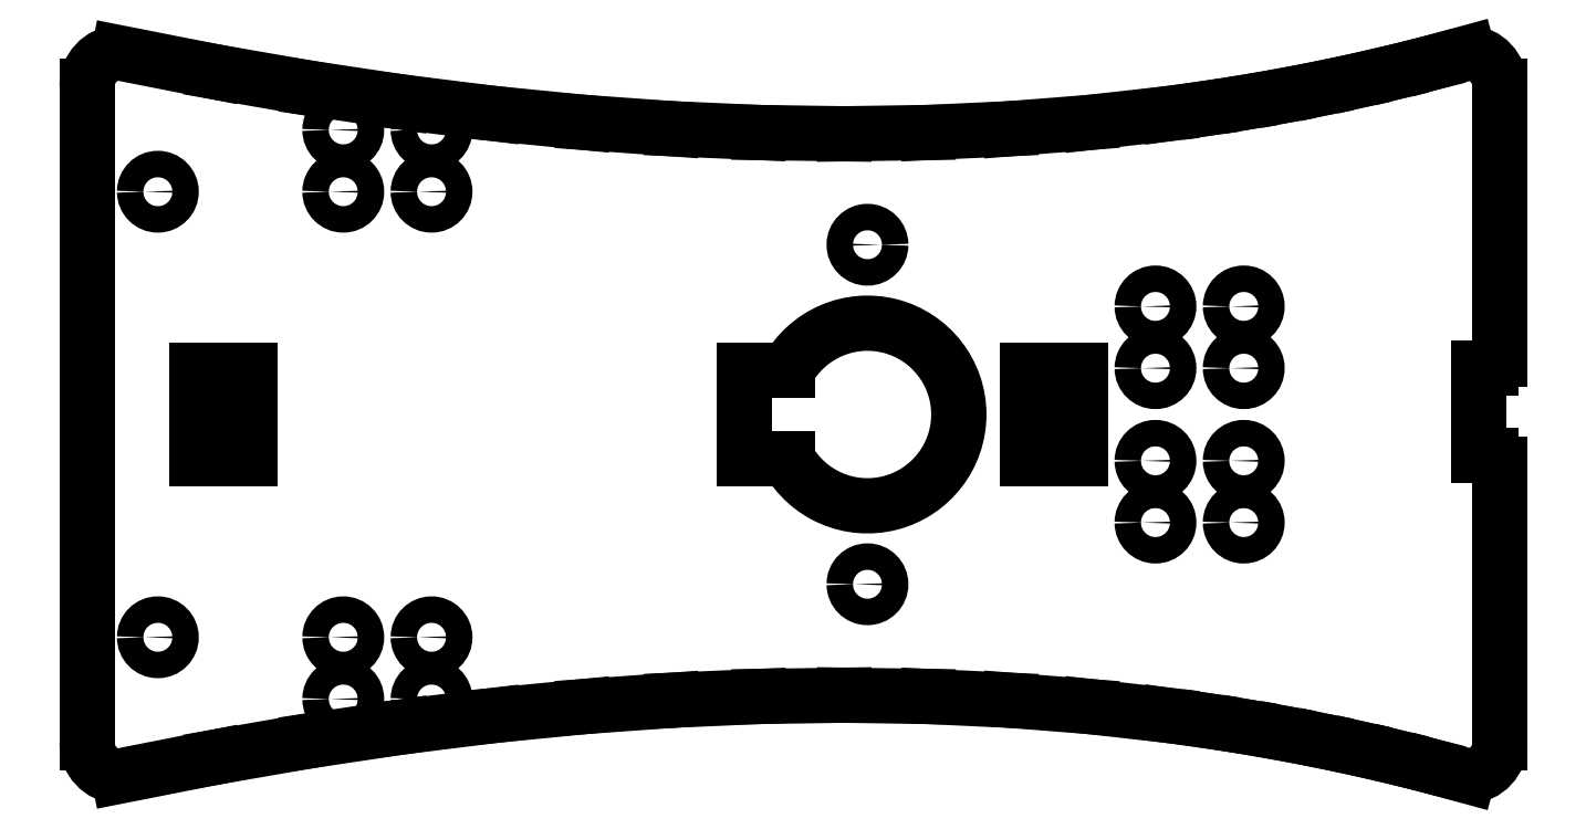
<metadata>
{"format":"dxf","ext":"dxf","renderer":"ezdxf+matplotlib","layout":"modelspace","background":"white","min_lineweight":24,"dpi":150}
</metadata>
<code>
0
SECTION
2
ENTITIES
0
CIRCLE
8
ASSEMBLY_PLATFORM
10
56.34
20
572.3
30
0.5
40
1.5
210
0
220
0
230
-1
0
CIRCLE
8
ASSEMBLY_PLATFORM
10
56.34
20
565.3
30
0.5
40
1.5
210
0
220
0
230
-1
0
CIRCLE
8
ASSEMBLY_PLATFORM
10
46.34
20
572.3
30
0.5
40
1.5
210
0
220
0
230
-1
0
CIRCLE
8
ASSEMBLY_PLATFORM
10
46.34
20
565.3
30
0.5
40
1.5
210
0
220
0
230
-1
0
CIRCLE
8
ASSEMBLY_PLATFORM
10
-35.66
20
602.8
30
0.5
40
1.5
210
0
220
0
230
-1
0
CIRCLE
8
ASSEMBLY_PLATFORM
10
-35.66
20
609.8
30
0.5
40
1.5
210
0
220
0
230
-1
0
CIRCLE
8
ASSEMBLY_PLATFORM
10
-35.66
20
592.3
30
0.5
40
1.5
210
0
220
0
230
-1
0
CIRCLE
8
ASSEMBLY_PLATFORM
10
-35.66
20
585.3
30
0.5
40
1.5
210
0
220
0
230
-1
0
CIRCLE
8
ASSEMBLY_PLATFORM
10
-45.66
20
585.3
30
0.5
40
1.5
210
0
220
0
230
-1
0
CIRCLE
8
ASSEMBLY_PLATFORM
10
-45.66
20
592.3
30
0.5
40
1.5
210
0
220
0
230
-1
0
CIRCLE
8
ASSEMBLY_PLATFORM
10
-45.66
20
602.8
30
0.5
40
1.5
210
0
220
0
230
-1
0
CIRCLE
8
ASSEMBLY_PLATFORM
10
-45.66
20
609.8
30
0.5
40
1.5
210
0
220
0
230
-1
0
CIRCLE
8
ASSEMBLY_PLATFORM
10
46.34
20
622.8
30
0.5
40
1.5
210
0
220
0
230
-1
0
CIRCLE
8
ASSEMBLY_PLATFORM
10
56.34
20
629.8
30
0.5
40
1.5
210
0
220
0
230
-1
0
CIRCLE
8
ASSEMBLY_PLATFORM
10
46.34
20
629.8
30
0.5
40
1.5
210
0
220
0
230
-1
0
CIRCLE
8
ASSEMBLY_PLATFORM
10
56.34
20
622.8
30
0.5
40
1.5
210
0
220
0
230
-1
0
CIRCLE
8
ASSEMBLY_PLATFORM
10
77.34
20
622.8
30
0.5
40
1.5
210
0
220
0
230
-1
0
CIRCLE
8
ASSEMBLY_PLATFORM
10
77.34
20
572.3
30
0.5
40
1.5
210
0
220
0
230
-1
0
LINE
8
ASSEMBLY_PLATFORM
10
-66.86
20
602.6
30
-0.5
11
-66.86
21
592.6
31
-0.5
0
LINE
8
ASSEMBLY_PLATFORM
10
-66.86
20
592.6
30
-0.5
11
-72.86
21
592.6
31
-0.5
0
LINE
8
ASSEMBLY_PLATFORM
10
-72.86
20
592.6
30
-0.5
11
-72.86
21
602.6
31
-0.5
0
LINE
8
ASSEMBLY_PLATFORM
10
-72.86
20
602.6
30
-0.5
11
-66.86
21
602.6
31
-0.5
0
LINE
8
ASSEMBLY_PLATFORM
10
27.14
20
602.6
30
-0.5
11
27.14
21
592.6
31
-0.5
0
LINE
8
ASSEMBLY_PLATFORM
10
27.14
20
592.6
30
-0.5
11
21.14
21
592.6
31
-0.5
0
LINE
8
ASSEMBLY_PLATFORM
10
21.14
20
592.6
30
-0.5
11
21.14
21
602.6
31
-0.5
0
LINE
8
ASSEMBLY_PLATFORM
10
21.14
20
602.6
30
-0.5
11
27.14
21
602.6
31
-0.5
0
LINE
8
ASSEMBLY_PLATFORM
10
74.66
20
603.9
30
-0.5
11
74.66
21
634.7
31
-0.5
0
ARC
8
ASSEMBLY_PLATFORM
10
70.94
20
634.9
30
-0.5
40
3.716
50
358
51
87.84
0
LINE
8
ASSEMBLY_PLATFORM
10
71.08
20
638.6
30
-0.5
11
67
21
637.5
31
-0.5
0
LINE
8
ASSEMBLY_PLATFORM
10
67
20
637.5
30
-0.5
11
62.88
21
636.4
31
-0.5
0
LINE
8
ASSEMBLY_PLATFORM
10
62.88
20
636.4
30
-0.5
11
58.71
21
635.5
31
-0.5
0
LINE
8
ASSEMBLY_PLATFORM
10
58.71
20
635.5
30
-0.5
11
54.49
21
634.6
31
-0.5
0
LINE
8
ASSEMBLY_PLATFORM
10
54.49
20
634.6
30
-0.5
11
50.23
21
633.7
31
-0.5
0
LINE
8
ASSEMBLY_PLATFORM
10
50.23
20
633.7
30
-0.5
11
45.93
21
633
31
-0.5
0
LINE
8
ASSEMBLY_PLATFORM
10
45.93
20
633
30
-0.5
11
41.58
21
632.3
31
-0.5
0
LINE
8
ASSEMBLY_PLATFORM
10
41.58
20
632.3
30
-0.5
11
37.18
21
631.7
31
-0.5
0
LINE
8
ASSEMBLY_PLATFORM
10
37.18
20
631.7
30
-0.5
11
28.26
21
630.7
31
-0.5
0
LINE
8
ASSEMBLY_PLATFORM
10
28.26
20
630.7
30
-0.5
11
19.15
21
630
31
-0.5
0
LINE
8
ASSEMBLY_PLATFORM
10
19.15
20
630
30
-0.5
11
9.87
21
629.5
31
-0.5
0
LINE
8
ASSEMBLY_PLATFORM
10
9.87
20
629.5
30
-0.5
11
0.4069
21
629.4
31
-0.5
0
LINE
8
ASSEMBLY_PLATFORM
10
0.4069
20
629.4
30
-0.5
11
-9.236
21
629.5
31
-0.5
0
LINE
8
ASSEMBLY_PLATFORM
10
-9.236
20
629.5
30
-0.5
11
-19.06
21
630
31
-0.5
0
LINE
8
ASSEMBLY_PLATFORM
10
-19.06
20
630
30
-0.5
11
-29.06
21
630.7
31
-0.5
0
LINE
8
ASSEMBLY_PLATFORM
10
-29.06
20
630.7
30
-0.5
11
-39.24
21
631.7
31
-0.5
0
LINE
8
ASSEMBLY_PLATFORM
10
-39.24
20
631.7
30
-0.5
11
-49.61
21
633
31
-0.5
0
LINE
8
ASSEMBLY_PLATFORM
10
-49.61
20
633
30
-0.5
11
-60.15
21
634.6
31
-0.5
0
LINE
8
ASSEMBLY_PLATFORM
10
-60.15
20
634.6
30
-0.5
11
-70.87
21
636.4
31
-0.5
0
LINE
8
ASSEMBLY_PLATFORM
10
-70.87
20
636.4
30
-0.5
11
-81.77
21
638.6
31
-0.5
0
ARC
8
ASSEMBLY_PLATFORM
10
-81.63
20
634.9
30
-0.5
40
3.716
50
92.16
51
182
0
LINE
8
ASSEMBLY_PLATFORM
10
-85.34
20
634.7
30
-0.5
11
-85.34
21
560.4
31
-0.5
0
ARC
8
ASSEMBLY_PLATFORM
10
-81.63
20
560.3
30
-0.5
40
3.716
50
178
51
267.8
0
LINE
8
ASSEMBLY_PLATFORM
10
-81.77
20
556.6
30
-0.5
11
-70.87
21
558.7
31
-0.5
0
LINE
8
ASSEMBLY_PLATFORM
10
-70.87
20
558.7
30
-0.5
11
-60.15
21
560.6
31
-0.5
0
LINE
8
ASSEMBLY_PLATFORM
10
-60.15
20
560.6
30
-0.5
11
-49.61
21
562.2
31
-0.5
0
LINE
8
ASSEMBLY_PLATFORM
10
-49.61
20
562.2
30
-0.5
11
-39.24
21
563.5
31
-0.5
0
LINE
8
ASSEMBLY_PLATFORM
10
-39.24
20
563.5
30
-0.5
11
-29.06
21
564.5
31
-0.5
0
LINE
8
ASSEMBLY_PLATFORM
10
-29.06
20
564.5
30
-0.5
11
-19.06
21
565.2
31
-0.5
0
LINE
8
ASSEMBLY_PLATFORM
10
-19.06
20
565.2
30
-0.5
11
-9.236
21
565.6
31
-0.5
0
LINE
8
ASSEMBLY_PLATFORM
10
-9.236
20
565.6
30
-0.5
11
0.4069
21
565.8
31
-0.5
0
LINE
8
ASSEMBLY_PLATFORM
10
0.4069
20
565.8
30
-0.5
11
9.87
21
565.6
31
-0.5
0
LINE
8
ASSEMBLY_PLATFORM
10
9.87
20
565.6
30
-0.5
11
19.15
21
565.2
31
-0.5
0
LINE
8
ASSEMBLY_PLATFORM
10
19.15
20
565.2
30
-0.5
11
28.26
21
564.5
31
-0.5
0
LINE
8
ASSEMBLY_PLATFORM
10
28.26
20
564.5
30
-0.5
11
37.18
21
563.5
31
-0.5
0
LINE
8
ASSEMBLY_PLATFORM
10
37.18
20
563.5
30
-0.5
11
41.58
21
562.9
31
-0.5
0
LINE
8
ASSEMBLY_PLATFORM
10
41.58
20
562.9
30
-0.5
11
45.93
21
562.2
31
-0.5
0
LINE
8
ASSEMBLY_PLATFORM
10
45.93
20
562.2
30
-0.5
11
50.23
21
561.4
31
-0.5
0
LINE
8
ASSEMBLY_PLATFORM
10
50.23
20
561.4
30
-0.5
11
54.49
21
560.6
31
-0.5
0
LINE
8
ASSEMBLY_PLATFORM
10
54.49
20
560.6
30
-0.5
11
58.71
21
559.7
31
-0.5
0
LINE
8
ASSEMBLY_PLATFORM
10
58.71
20
559.7
30
-0.5
11
62.88
21
558.7
31
-0.5
0
LINE
8
ASSEMBLY_PLATFORM
10
62.88
20
558.7
30
-0.5
11
67
21
557.7
31
-0.5
0
LINE
8
ASSEMBLY_PLATFORM
10
67
20
557.7
30
-0.5
11
71.08
21
556.6
31
-0.5
0
ARC
8
ASSEMBLY_PLATFORM
10
70.94
20
560.3
30
-0.5
40
3.716
50
272.2
51
2.008
0
LINE
8
ASSEMBLY_PLATFORM
10
74.66
20
560.4
30
-0.5
11
74.66
21
591.9
31
-0.5
0
ARC
8
ASSEMBLY_PLATFORM
10
73.66
20
591.9
30
-0.5
40
1
50
5.862e-11
51
90
0
LINE
8
ASSEMBLY_PLATFORM
10
73.66
20
592.9
30
-0.5
11
72.21
21
592.9
31
-0.5
0
LINE
8
ASSEMBLY_PLATFORM
10
72.21
20
592.9
30
-0.5
11
72.21
21
602.9
31
-0.5
0
LINE
8
ASSEMBLY_PLATFORM
10
72.21
20
602.9
30
-0.5
11
73.66
21
602.9
31
-0.5
0
ARC
8
ASSEMBLY_PLATFORM
10
73.66
20
603.9
30
-0.5
40
1
50
270
51
3.257e-11
0
LINE
8
ASSEMBLY_PLATFORM
10
-6.025
20
592.6
30
-0.5
11
-10.86
21
592.6
31
-0.5
0
LINE
8
ASSEMBLY_PLATFORM
10
-10.86
20
592.6
30
-0.5
11
-10.86
21
602.6
31
-0.5
0
LINE
8
ASSEMBLY_PLATFORM
10
-10.86
20
602.6
30
-0.5
11
-6.025
21
602.6
31
-0.5
0
ARC
8
ASSEMBLY_PLATFORM
10
-3.036
20
597.6
30
0.5
40
10.35
50
28.89
51
331.1
210
0
220
0
230
-1
0
CIRCLE
8
DEFAULT
10
3.036
20
616.8
30
-0.5
40
1.5
0
CIRCLE
8
DEFAULT
10
-3.036
20
578.3
30
0.5
40
1.5
210
0
220
0
230
-1
0
ENDSEC
0
EOF

</code>
